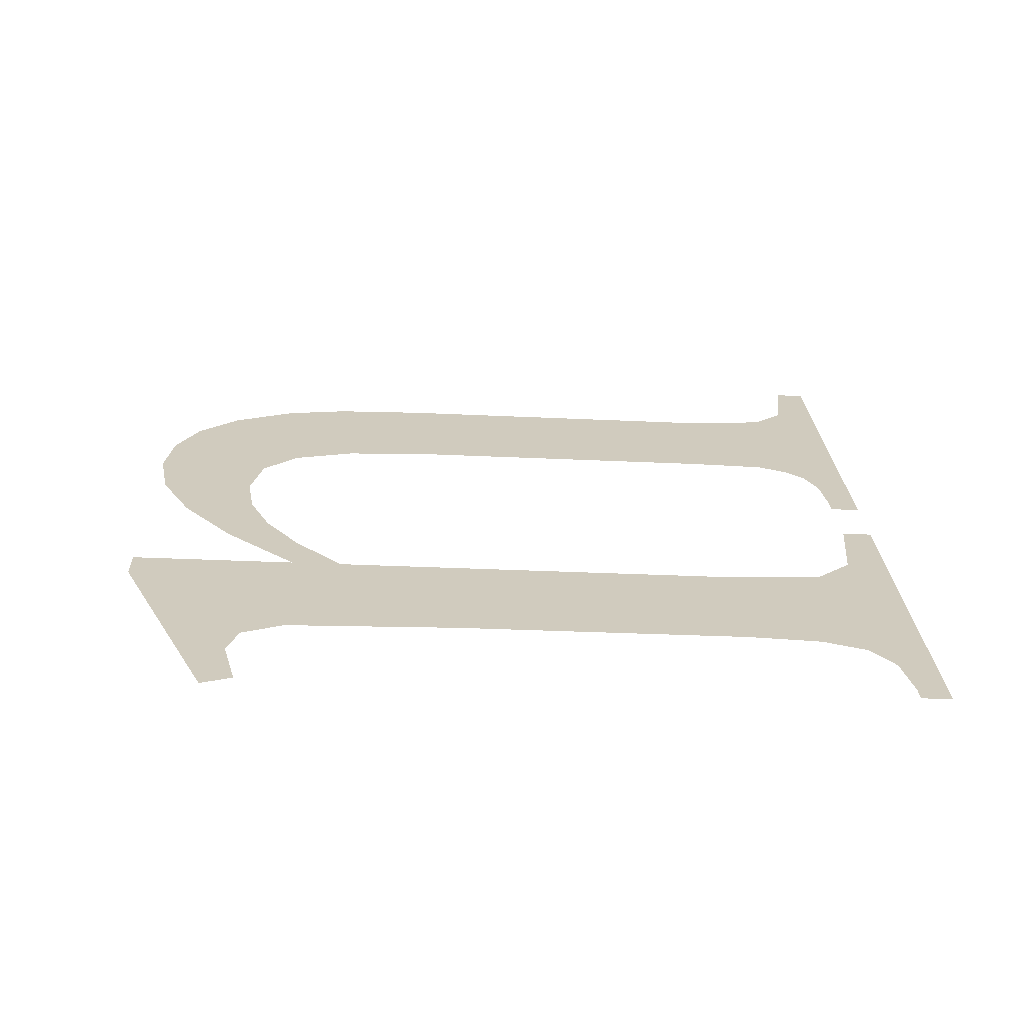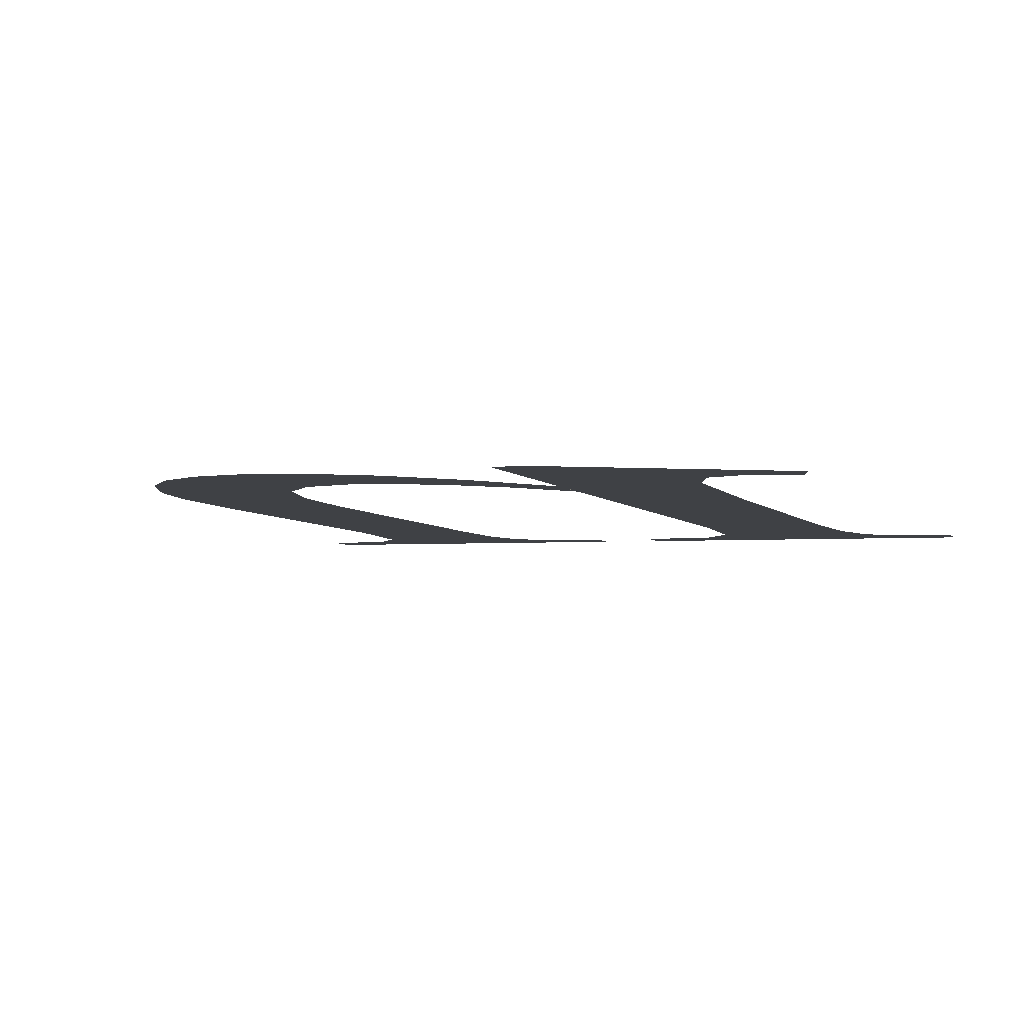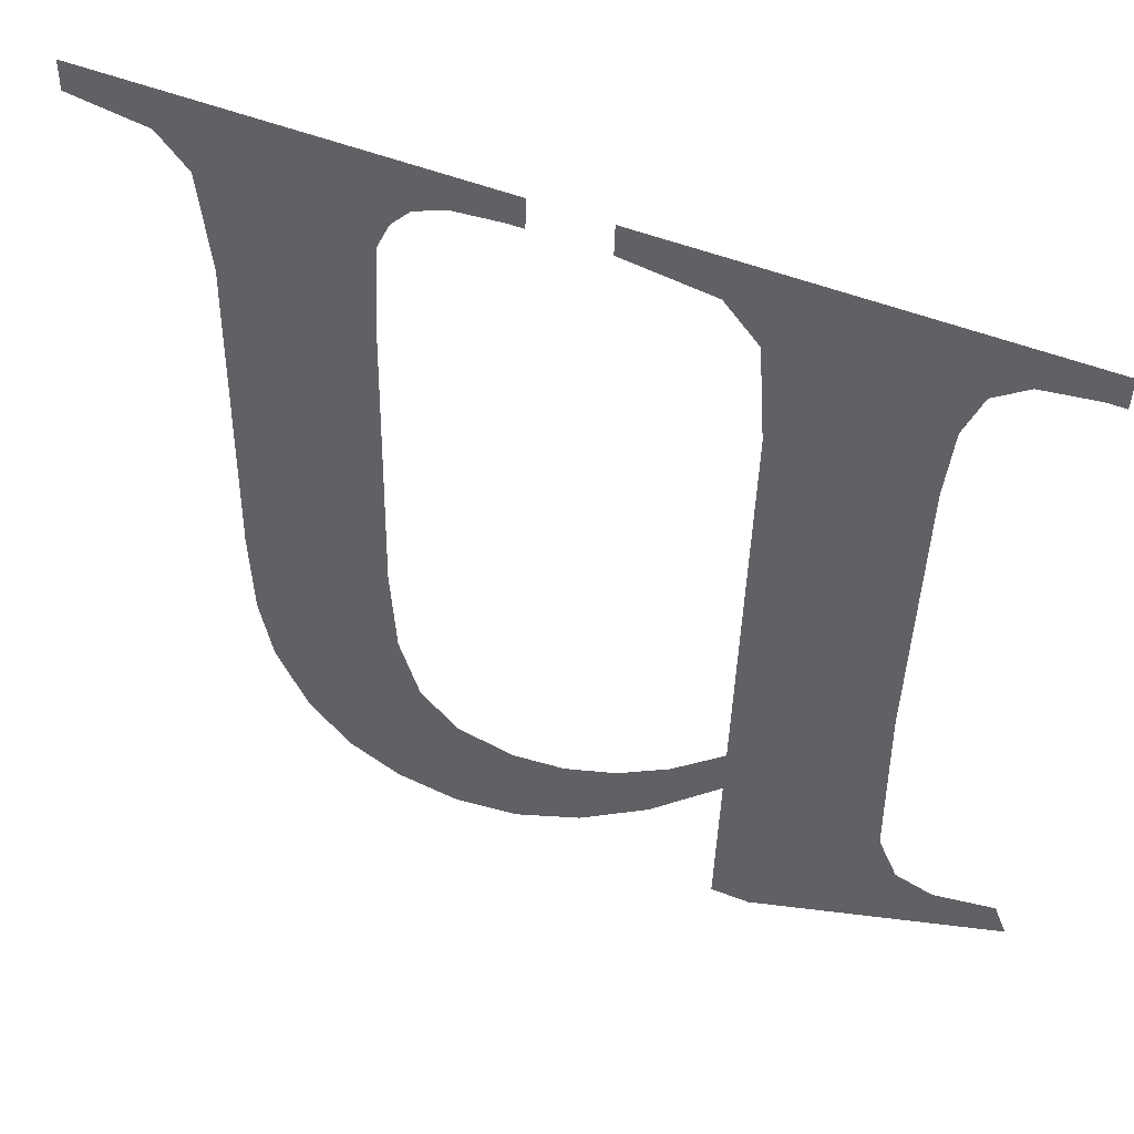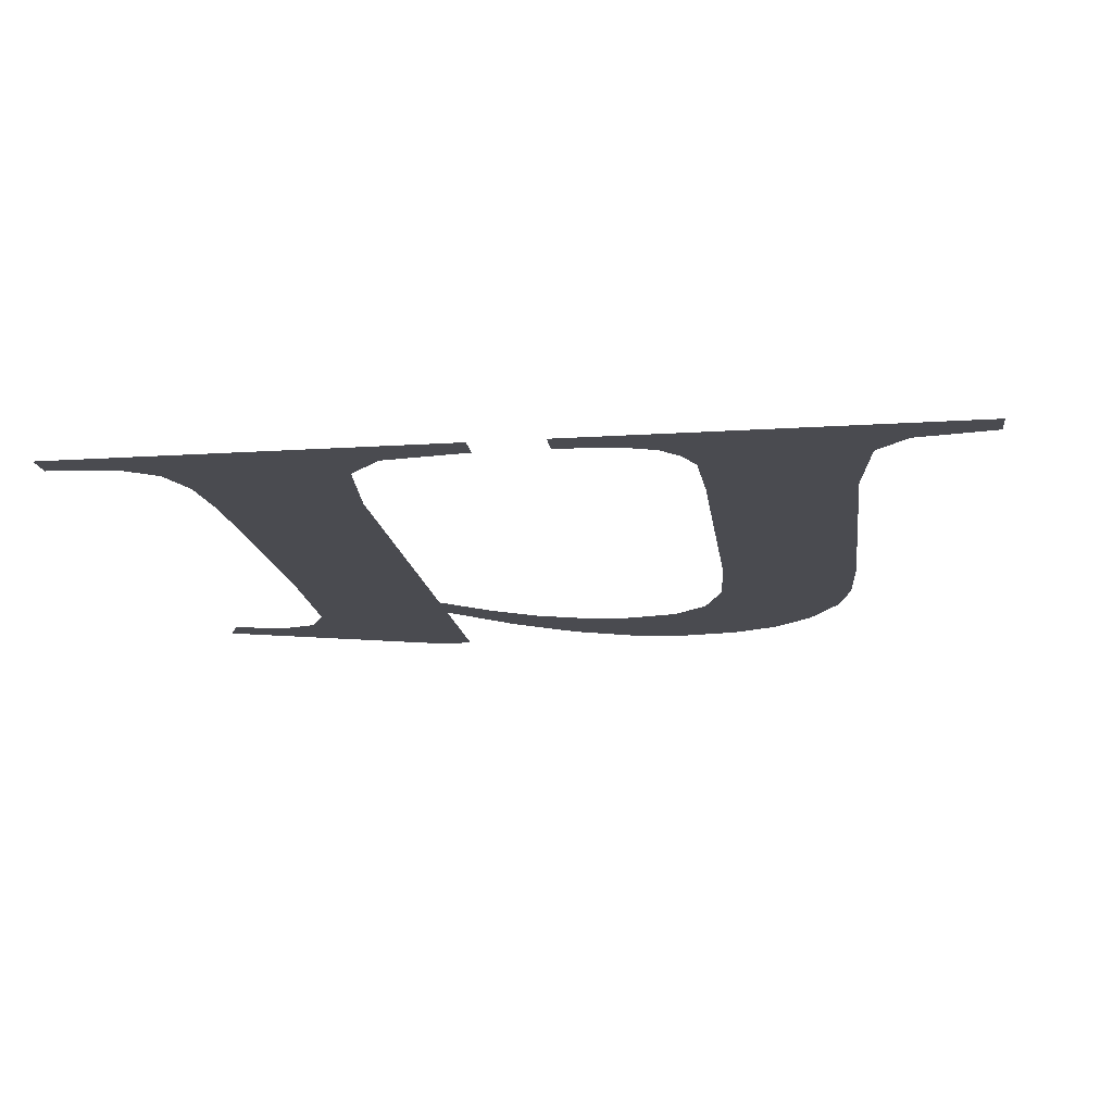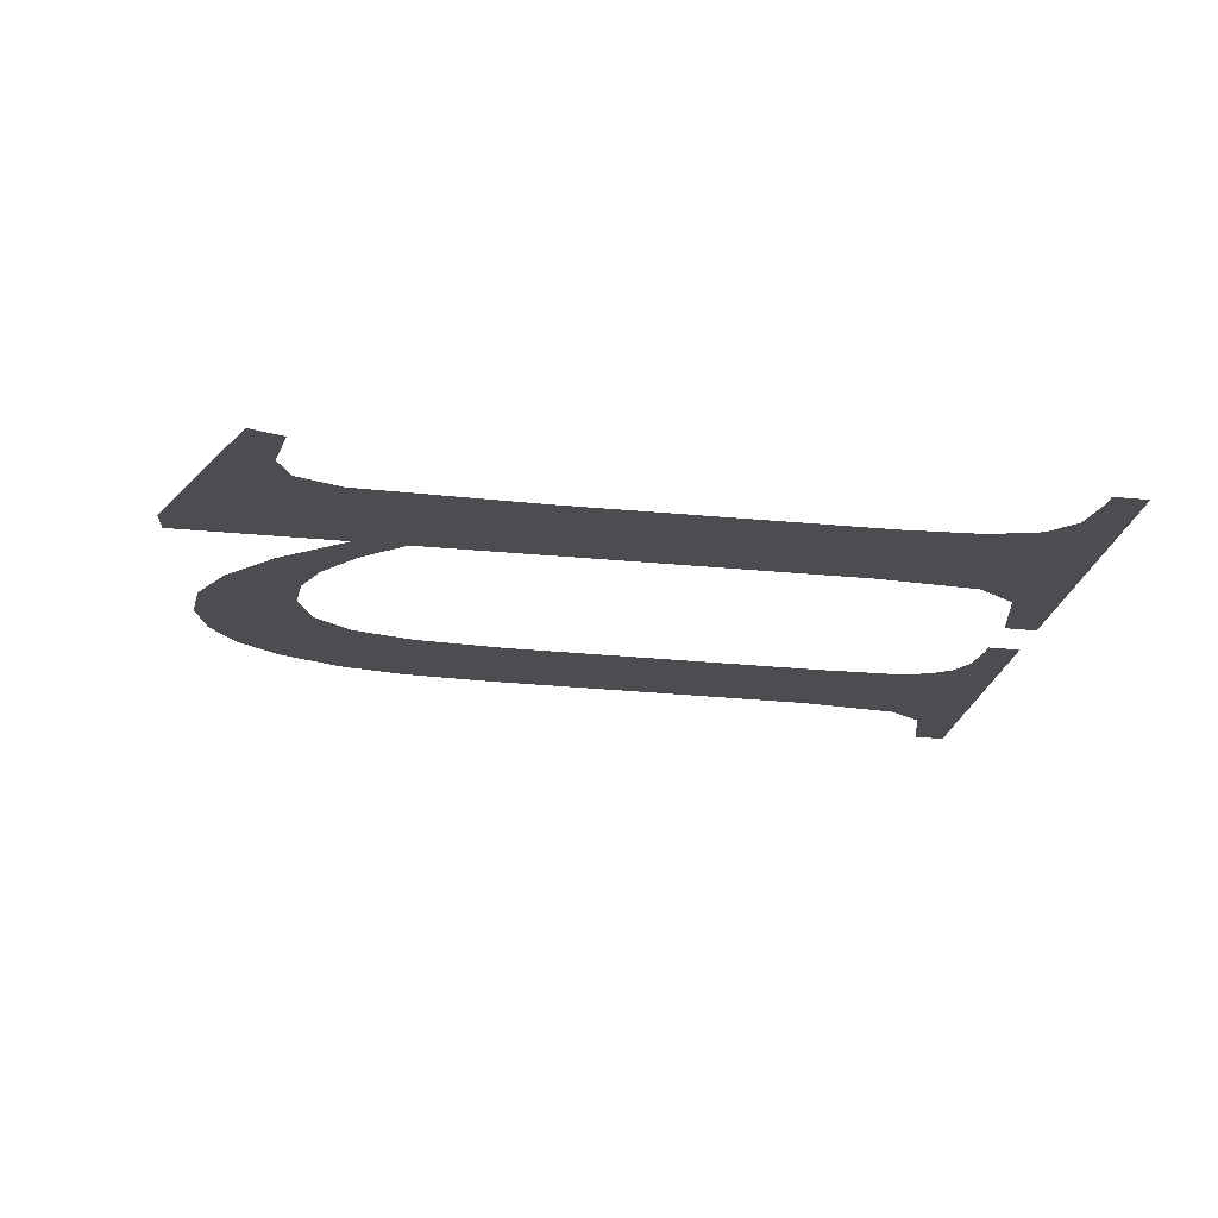
<metadata>
{"format":"obj","ext":"obj","renderer":"f3d","projection":"perspective","resolution":1024,"background":"white","views":[{"elev":23.2,"azim":-92.3,"up":"+Y"},{"elev":-2.5,"azim":-156.1,"up":"+Y"},{"elev":53.5,"azim":-157.8,"up":"+Z"},{"elev":-17.6,"azim":7.1,"up":"+Y"},{"elev":-16.0,"azim":-93.5,"up":"+Y"}]}
</metadata>
<code>
o mesh45/mesh45-geometry#mesh45-geometry
v 0.303 0.06547 -0.103
v 0.3015 0.06542 -0.1021
v 0.3014 0.06543 -0.1023
v 0.3019 0.06542 -0.1022
v 0.3021 0.06542 -0.1021
v 0.3022 0.06541 -0.1019
v 0.3023 0.06534 -0.1007
v 0.3023 0.06524 -0.09882
v 0.3032 0.06524 -0.09882
v 0.3033 0.0652 -0.09817
v 0.3032 0.06547 -0.103
v 0.3035 0.06519 -0.09793
v 0.3032 0.06541 -0.1019
v 0.3022 0.06521 -0.09835
v 0.3032 0.06539 -0.1015
v 0.304 0.06517 -0.09766
v 0.3036 0.06543 -0.1023
v 0.3021 0.06519 -0.09806
v 0.304 0.06518 -0.09786
v 0.3035 0.06541 -0.1019
v 0.3019 0.06519 -0.09791
v 0.3039 0.06542 -0.1021
v 0.3016 0.06518 -0.09786
v 0.3041 0.06545 -0.1027
v 0.3015 0.06517 -0.09766
v 0.3042 0.06542 -0.1022
v 0.3015 0.06518 -0.09786
v 0.3045 0.06546 -0.1029
v 0.3045 0.06543 -0.1023
v 0.3049 0.06547 -0.103
v 0.3049 0.06542 -0.1022
v 0.3051 0.06541 -0.1019
v 0.3053 0.06546 -0.1029
v 0.3053 0.06539 -0.1015
v 0.3053 0.06535 -0.1009
v 0.3056 0.06545 -0.1027
v 0.3053 0.06524 -0.09882
v 0.3063 0.0652 -0.09816
v 0.3065 0.06519 -0.09794
v 0.3063 0.06524 -0.09882
v 0.3053 0.06521 -0.09829
v 0.3059 0.06544 -0.1025
v 0.307 0.06517 -0.09766
v 0.3061 0.06542 -0.1021
v 0.3052 0.0652 -0.0981
v 0.307 0.06518 -0.09786
v 0.3062 0.06539 -0.1016
v 0.3051 0.06519 -0.09797
v 0.3063 0.06536 -0.101
v 0.3049 0.06518 -0.09789
v 0.3046 0.06518 -0.09786
v 0.3045 0.06517 -0.09766
v 0.3045 0.06518 -0.09786
f 1 2 3
f 2 1 4
f 3 2 1
f 4 1 2
f 4 1 5
f 5 1 4
f 5 1 6
f 6 1 5
f 6 1 7
f 7 1 6
f 7 1 8
f 8 1 7
f 9 8 1
f 1 8 9
f 10 8 9
f 9 8 10
f 9 1 11
f 11 1 9
f 12 8 10
f 10 8 12
f 9 11 13
f 13 11 9
f 12 14 8
f 8 14 12
f 9 13 15
f 15 13 9
f 16 14 12
f 12 14 16
f 17 15 13
f 13 15 17
f 16 18 14
f 14 18 16
f 16 12 19
f 19 12 16
f 15 17 20
f 20 17 15
f 16 21 18
f 18 21 16
f 20 17 22
f 22 17 20
f 16 23 21
f 21 23 16
f 22 17 24
f 24 17 22
f 25 23 16
f 16 23 25
f 22 24 26
f 26 24 22
f 23 25 27
f 27 25 23
f 26 24 28
f 28 24 26
f 26 28 29
f 29 28 26
f 29 28 30
f 30 28 29
f 29 30 31
f 31 30 29
f 31 30 32
f 32 30 31
f 32 30 33
f 33 30 32
f 32 33 34
f 34 33 32
f 34 33 35
f 35 33 34
f 35 33 36
f 36 33 35
f 35 36 37
f 37 36 35
f 38 37 36
f 36 37 38
f 39 37 38
f 38 37 39
f 38 36 40
f 40 36 38
f 39 41 37
f 37 41 39
f 40 36 42
f 42 36 40
f 43 41 39
f 39 41 43
f 40 42 44
f 44 42 40
f 43 45 41
f 41 45 43
f 43 39 46
f 46 39 43
f 40 44 47
f 47 44 40
f 43 48 45
f 45 48 43
f 40 47 49
f 49 47 40
f 43 50 48
f 48 50 43
f 43 51 50
f 50 51 43
f 52 51 43
f 43 51 52
f 51 52 53
f 53 52 51

</code>
